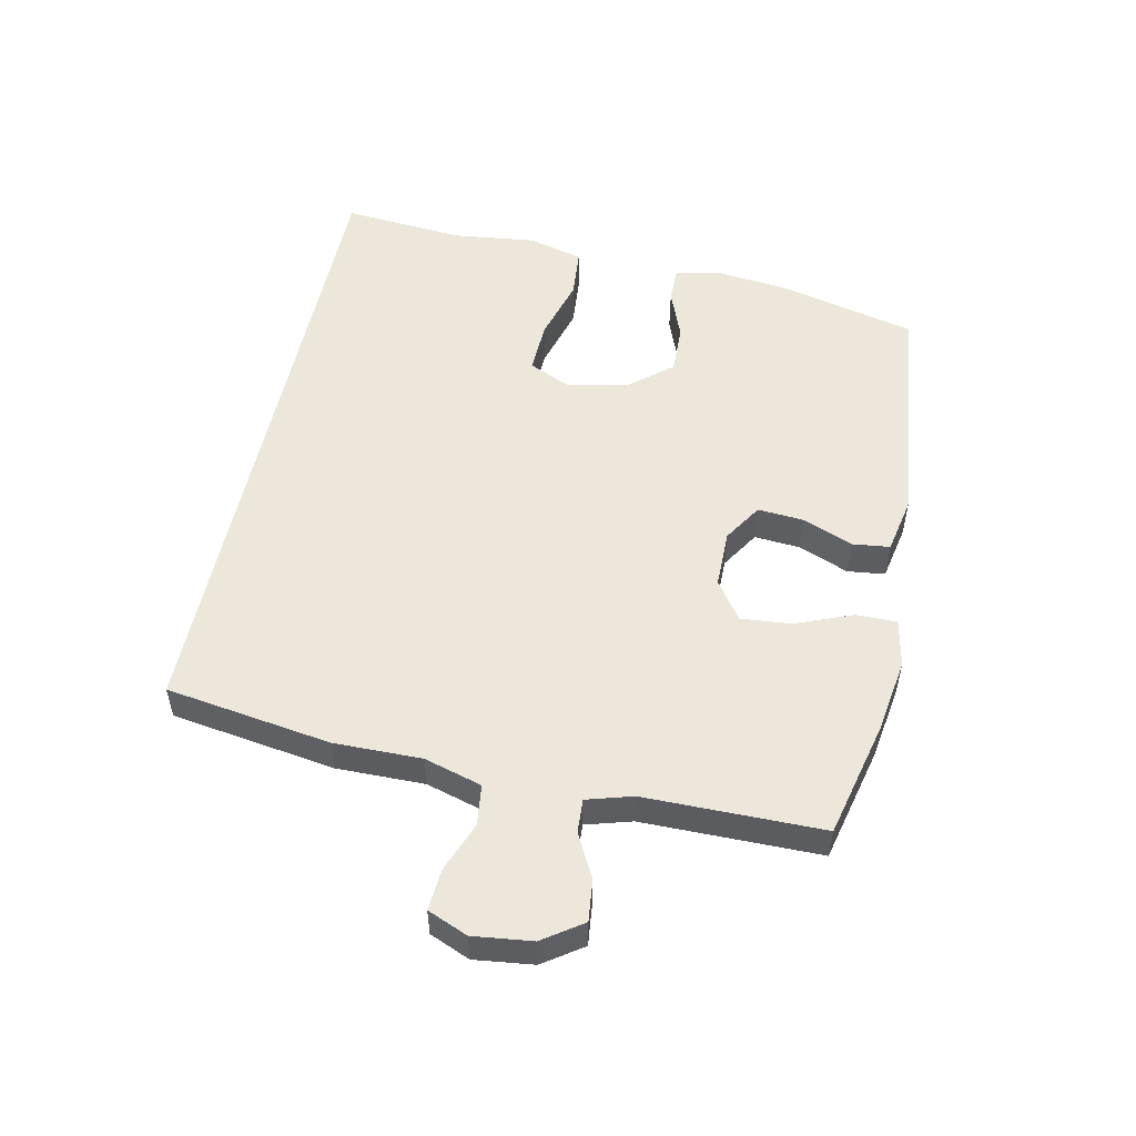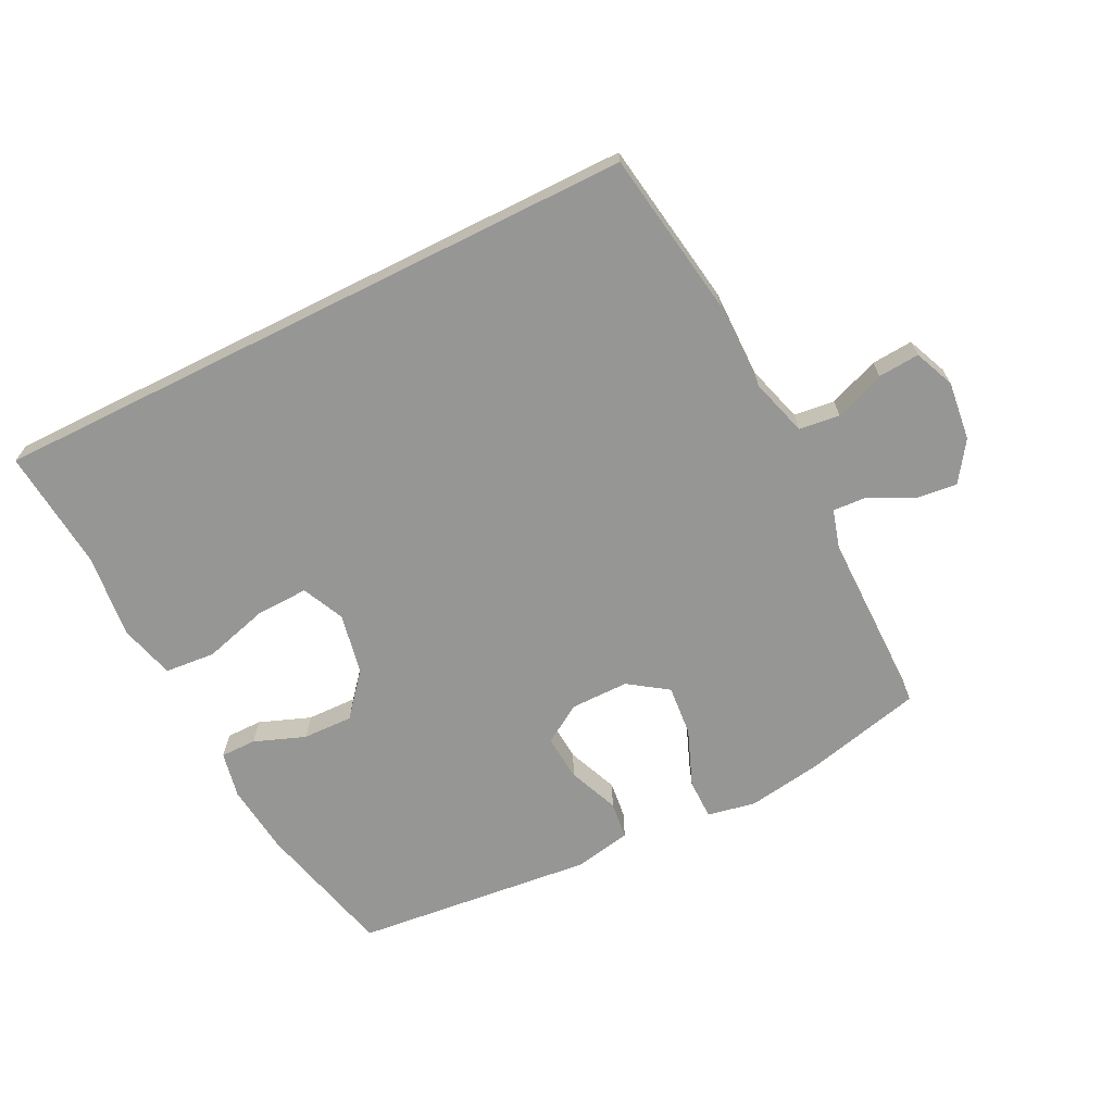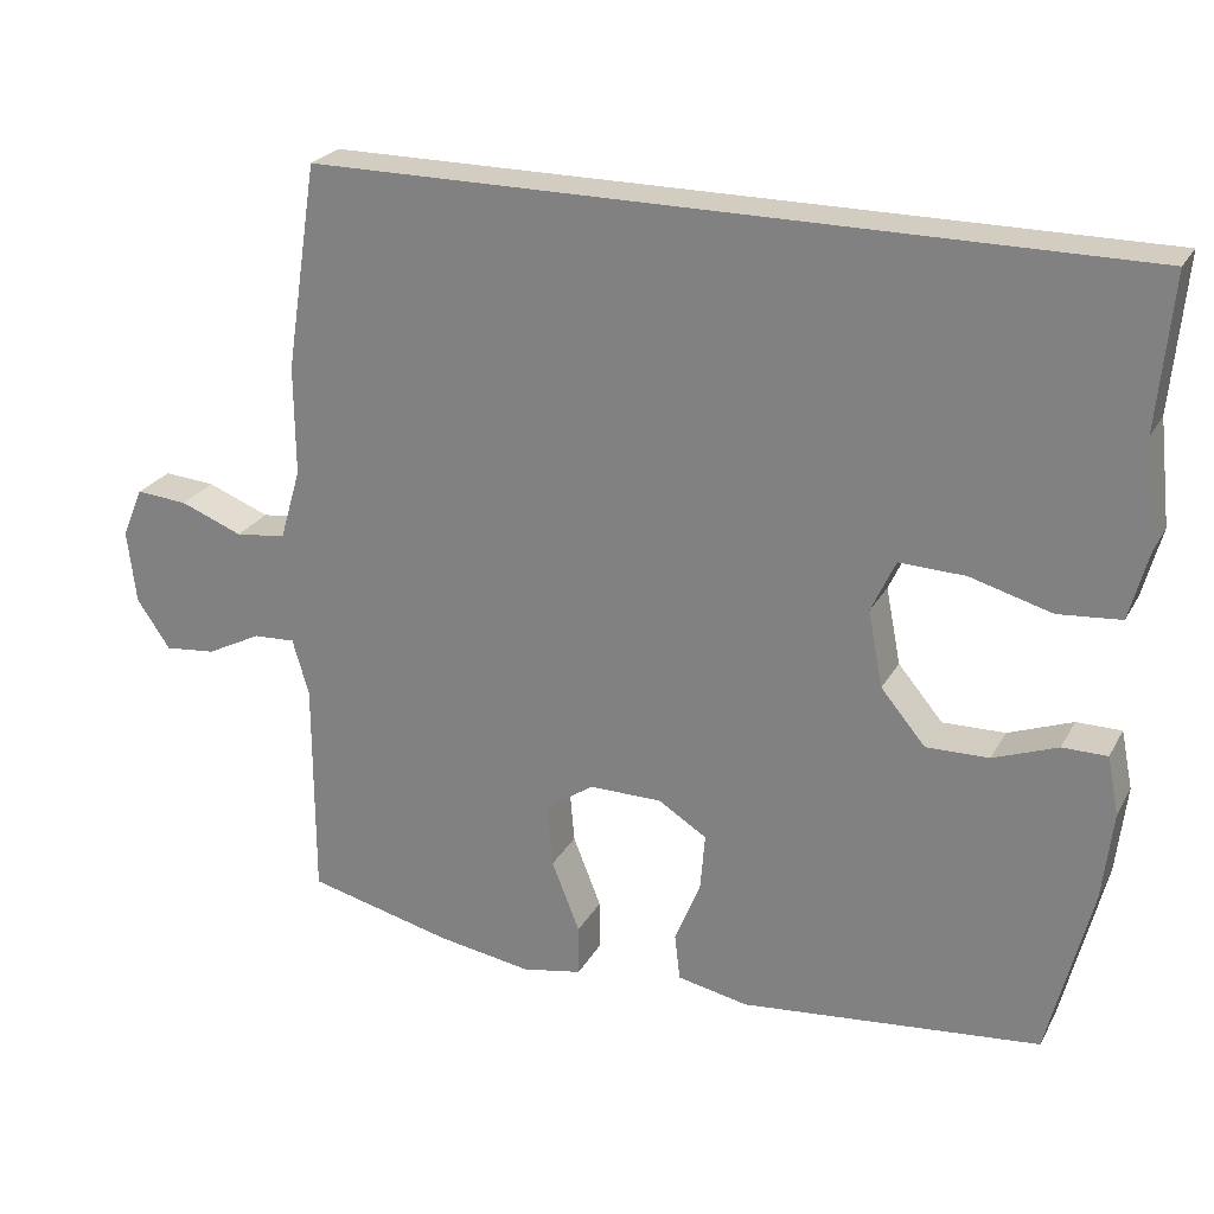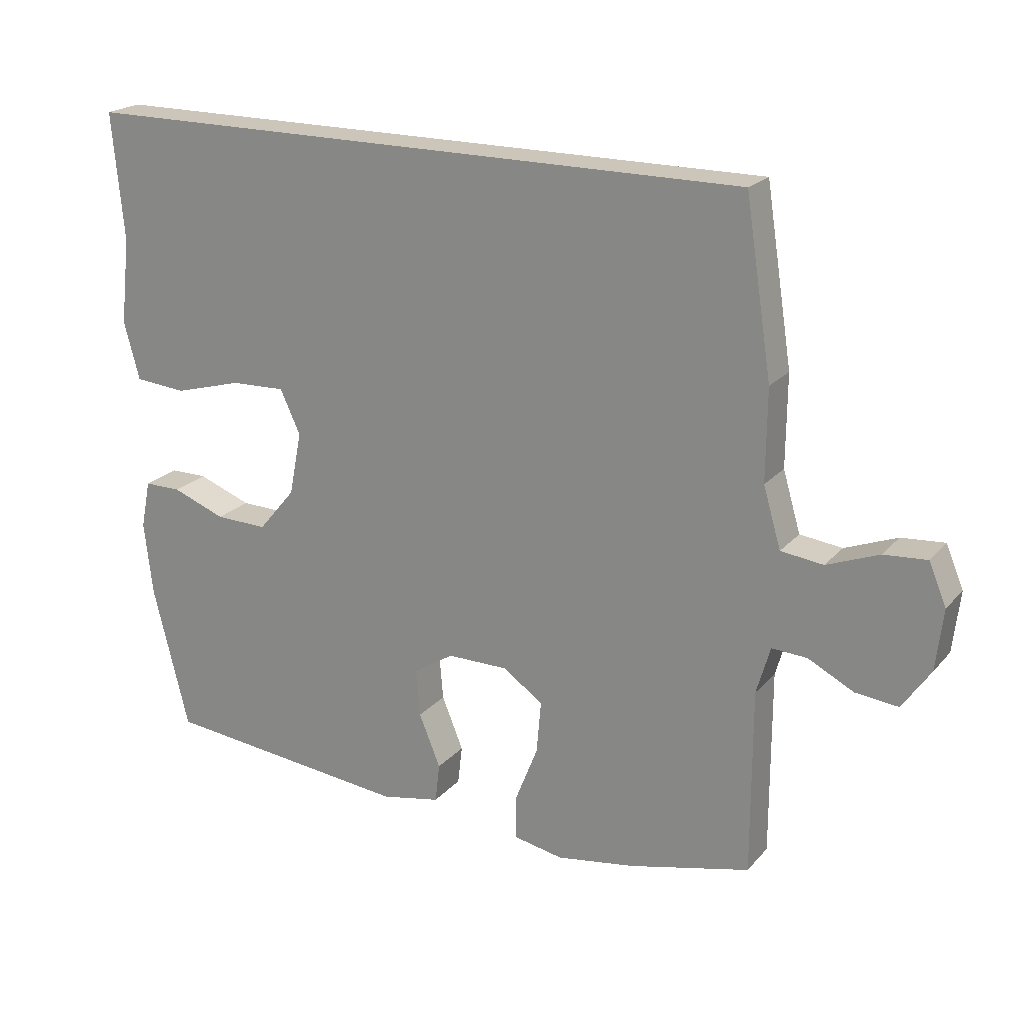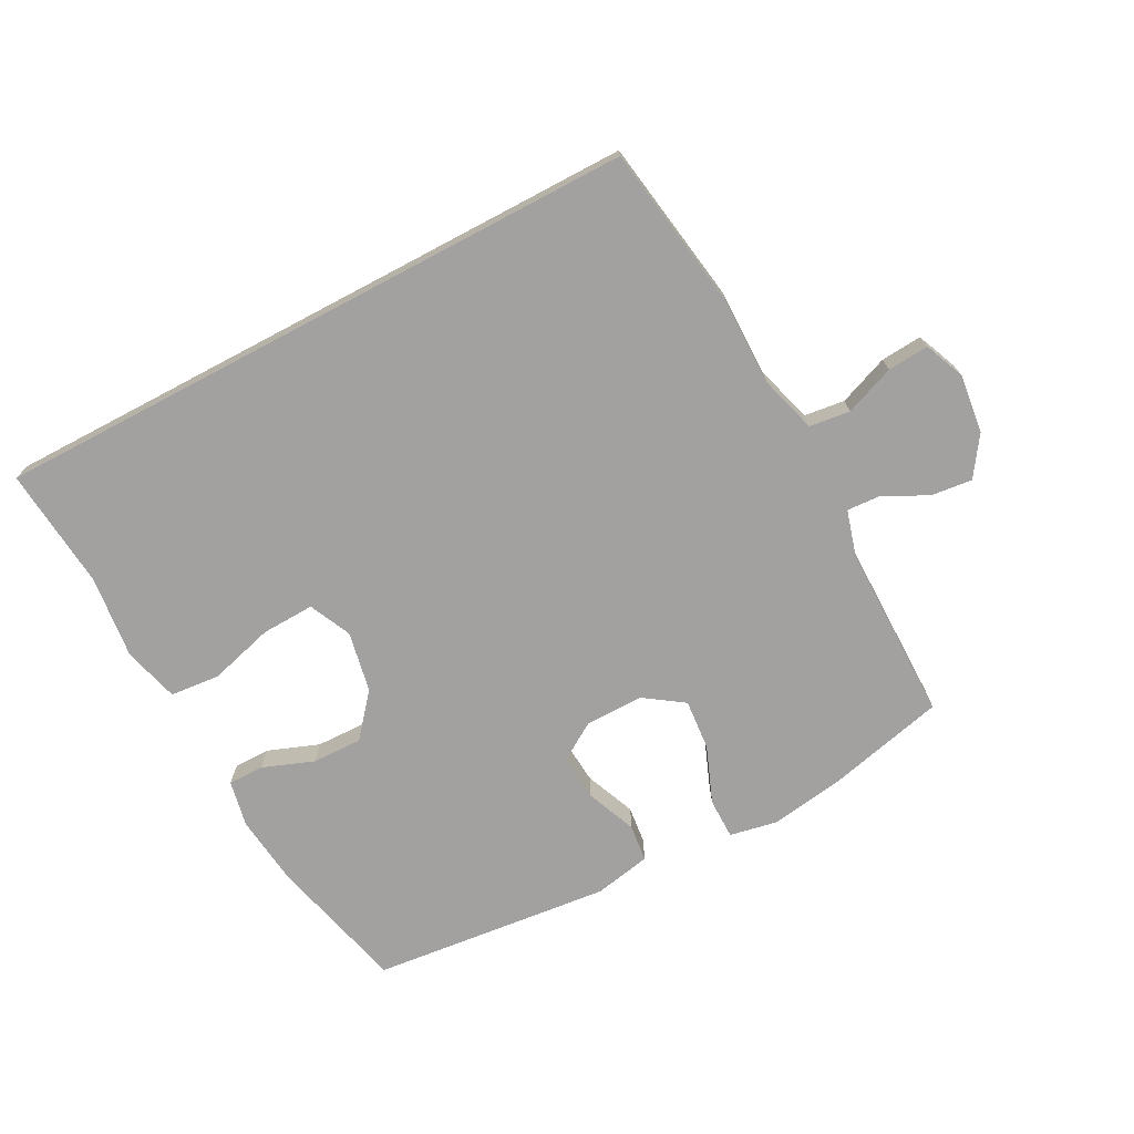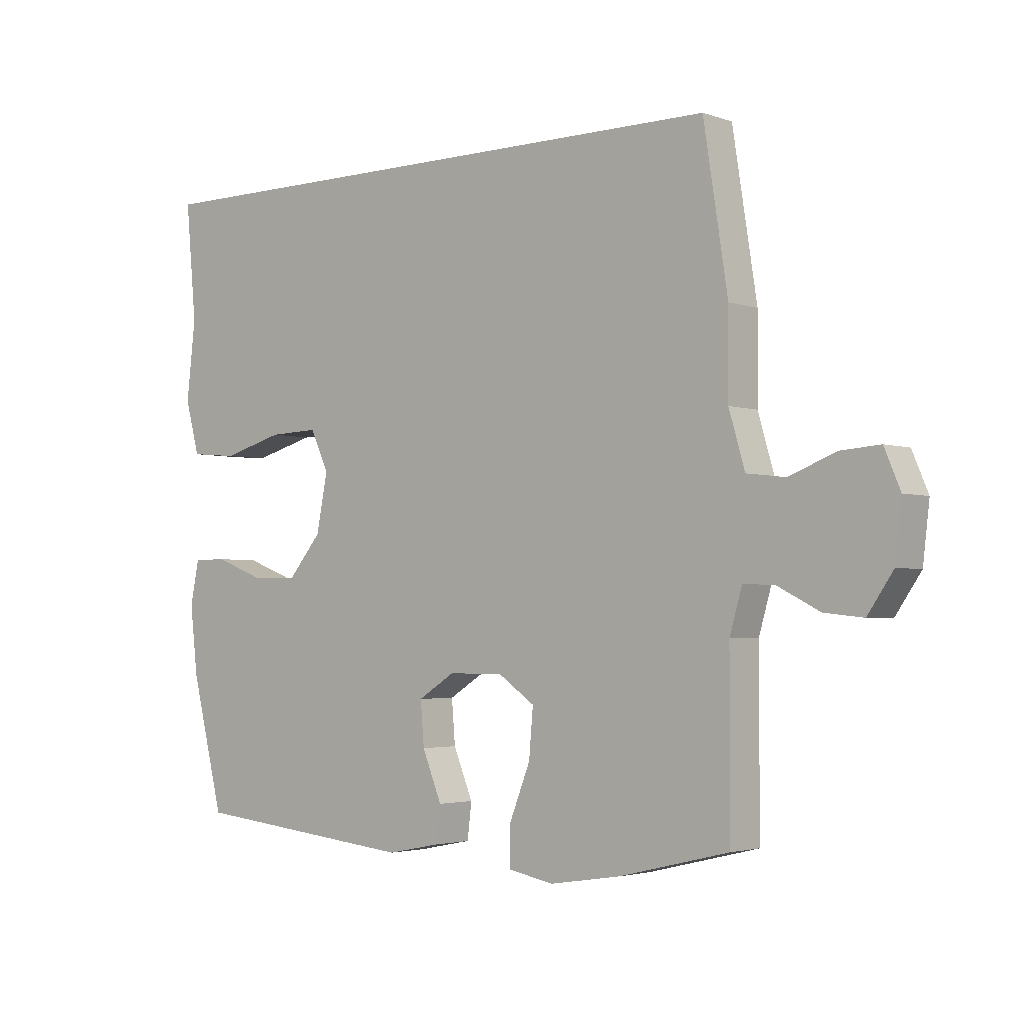
<metadata>
{"format":"obj","ext":"obj","renderer":"f3d","projection":"perspective","resolution":1024,"background":"white","views":[{"elev":52.5,"azim":101.7,"up":"+Y"},{"elev":-67.7,"azim":26.5,"up":"+Y"},{"elev":24.7,"azim":-157.0,"up":"+Z"},{"elev":21.0,"azim":28.9,"up":"+Z"},{"elev":-72.2,"azim":27.9,"up":"+Y"},{"elev":-2.9,"azim":40.1,"up":"+Z"}]}
</metadata>
<code>
v -0.5 0.07 -0.5
v -0.555 0.07 -0.279
v -0.568 0.07 -0.165
v -0.553 0.07 -0.091
v -0.496 0.07 -0.091
v -0.414 0.07 -0.122
v -0.334 0.07 -0.124
v -0.277 0.07 -0.056
v -0.258 0.07 0.041
v -0.289 0.07 0.108
v -0.373 0.07 0.105
v -0.477 0.07 0.076
v -0.557 0.07 0.083
v -0.581 0.07 0.172
v -0.566 0.07 0.305
v -0.584 0.07 0.5
v 0.46 0.07 0.5
v 0.501 0.07 0.236
v 0.5 0.07 0.096
v 0.527 0.07 0.004
v 0.592 0.07 -0.004
v 0.672 0.07 0.027
v 0.738 0.07 0.032
v 0.765 0.07 -0.032
v 0.754 0.07 -0.126
v 0.711 0.07 -0.189
v 0.645 0.07 -0.182
v 0.575 0.07 -0.146
v 0.521 0.07 -0.143
v 0.5 0.07 -0.216
v 0.5 0.07 -0.5
v 0.314 0.07 -0.545
v 0.193 0.07 -0.564
v 0.116 0.07 -0.549
v 0.116 0.07 -0.484
v 0.152 0.07 -0.393
v 0.159 0.07 -0.312
v 0.097 0.07 -0.269
v 0.004 0.07 -0.269
v -0.058 0.07 -0.308
v -0.052 0.07 -0.381
v -0.019 0.07 -0.462
v -0.026 0.07 -0.522
v -0.117 0.07 -0.54
v -0.5 0 -0.5
v -0.555 0 -0.279
v -0.568 0 -0.165
v -0.553 0 -0.091
v -0.496 0 -0.091
v -0.414 0 -0.122
v -0.334 0 -0.124
v -0.277 0 -0.056
v -0.258 0 0.041
v -0.289 0 0.108
v -0.373 0 0.105
v -0.477 0 0.076
v -0.557 0 0.083
v -0.581 0 0.172
v -0.566 0 0.305
v -0.584 0 0.5
v 0.46 0 0.5
v 0.501 0 0.236
v 0.5 0 0.096
v 0.527 0 0.004
v 0.592 0 -0.004
v 0.672 0 0.027
v 0.738 0 0.032
v 0.765 0 -0.032
v 0.754 0 -0.126
v 0.711 0 -0.189
v 0.645 0 -0.182
v 0.575 0 -0.146
v 0.521 0 -0.143
v 0.5 0 -0.216
v 0.5 0 -0.5
v 0.314 0 -0.545
v 0.193 0 -0.564
v 0.116 0 -0.549
v 0.116 0 -0.484
v 0.152 0 -0.393
v 0.159 0 -0.312
v 0.097 0 -0.269
v 0.004 0 -0.269
v -0.058 0 -0.308
v -0.052 0 -0.381
v -0.019 0 -0.462
v -0.026 0 -0.522
v -0.117 0 -0.54
f 41 42 43 44
f 40 41 44 1
f 39 40 1 2
f 33 34 35 36
f 33 36 37
f 30 31 32 33
f 29 30 33 37
f 25 26 27 28
f 25 28 29
f 24 25 29
f 21 22 23 24
f 20 21 24 29
f 19 20 29 37
f 15 16 17 18
f 11 12 13 14
f 10 11 14 15
f 3 4 5 6
f 39 2 3 6
f 38 39 6 7
f 19 37 38
f 10 15 18 19
f 9 10 19 38
f 8 9 38
f 7 8 38
f 88 87 86 85
f 45 88 85 84
f 46 45 84 83
f 80 79 78 77
f 81 80 77
f 77 76 75 74
f 81 77 74 73
f 72 71 70 69
f 73 72 69
f 73 69 68
f 68 67 66 65
f 73 68 65 64
f 81 73 64 63
f 62 61 60 59
f 58 57 56 55
f 59 58 55 54
f 50 49 48 47
f 50 47 46 83
f 51 50 83 82
f 82 81 63
f 63 62 59 54
f 82 63 54 53
f 82 53 52
f 82 52 51
f 1 45 46 2
f 2 46 47 3
f 3 47 48 4
f 4 48 49 5
f 5 49 50 6
f 6 50 51 7
f 7 51 52 8
f 8 52 53 9
f 9 53 54 10
f 10 54 55 11
f 11 55 56 12
f 12 56 57 13
f 13 57 58 14
f 14 58 59 15
f 15 59 60 16
f 16 60 61 17
f 17 61 62 18
f 18 62 63 19
f 19 63 64 20
f 20 64 65 21
f 21 65 66 22
f 22 66 67 23
f 23 67 68 24
f 24 68 69 25
f 25 69 70 26
f 26 70 71 27
f 27 71 72 28
f 28 72 73 29
f 29 73 74 30
f 30 74 75 31
f 31 75 76 32
f 32 76 77 33
f 33 77 78 34
f 34 78 79 35
f 35 79 80 36
f 36 80 81 37
f 37 81 82 38
f 38 82 83 39
f 39 83 84 40
f 40 84 85 41
f 41 85 86 42
f 42 86 87 43
f 43 87 88 44
f 44 88 45 1

</code>
